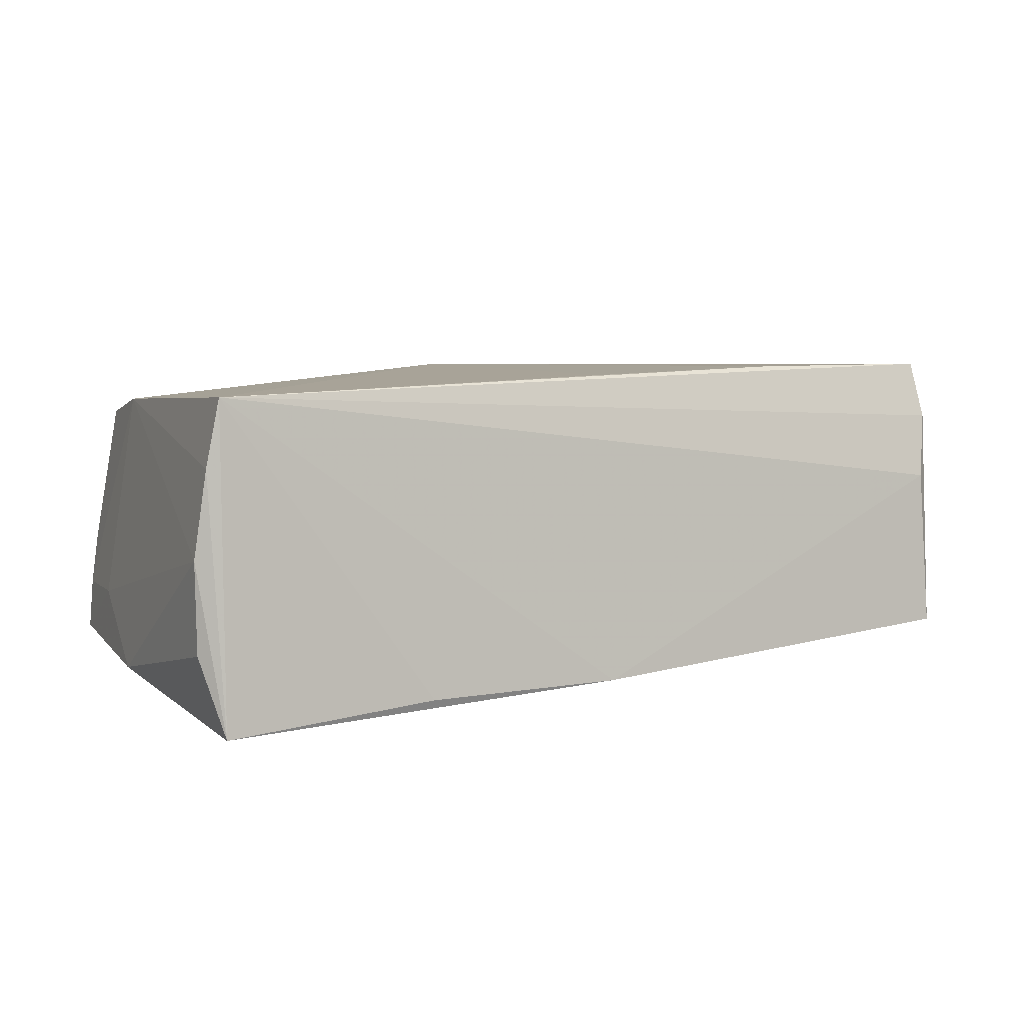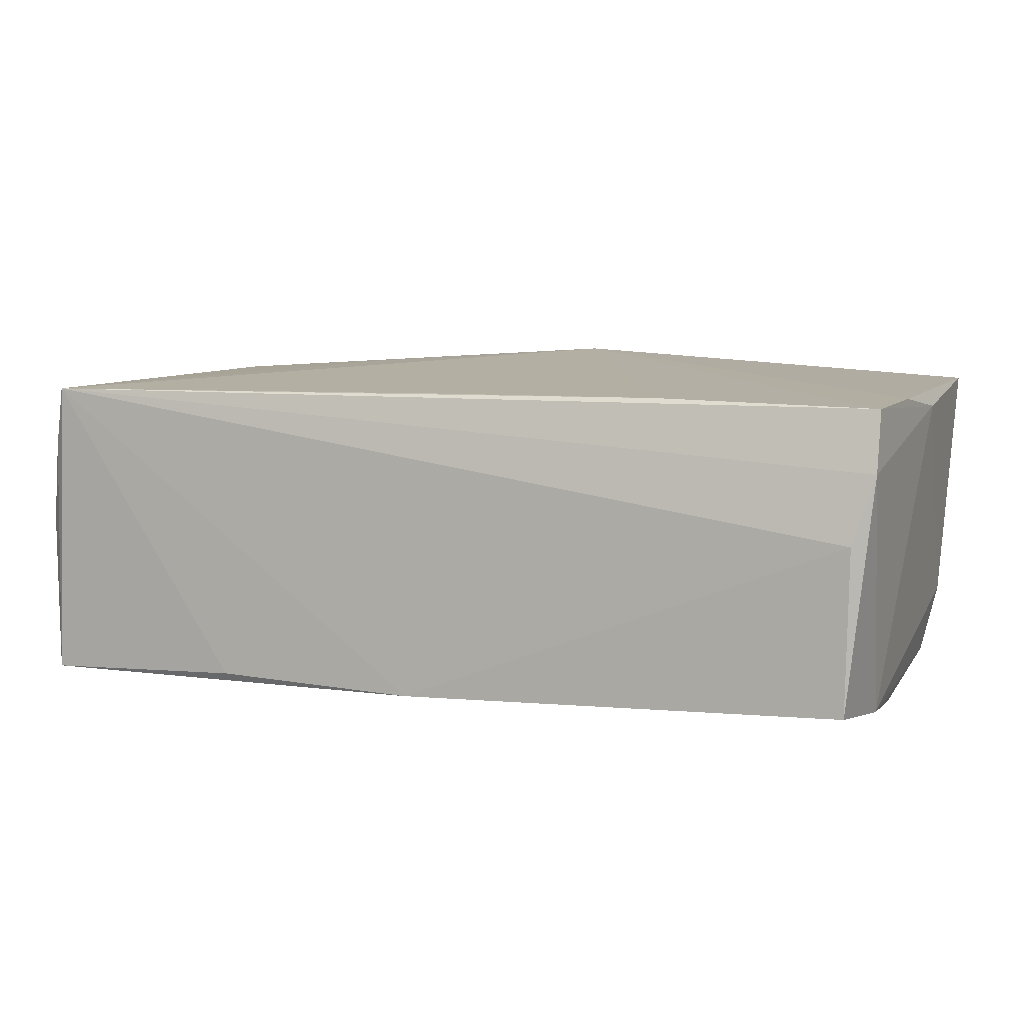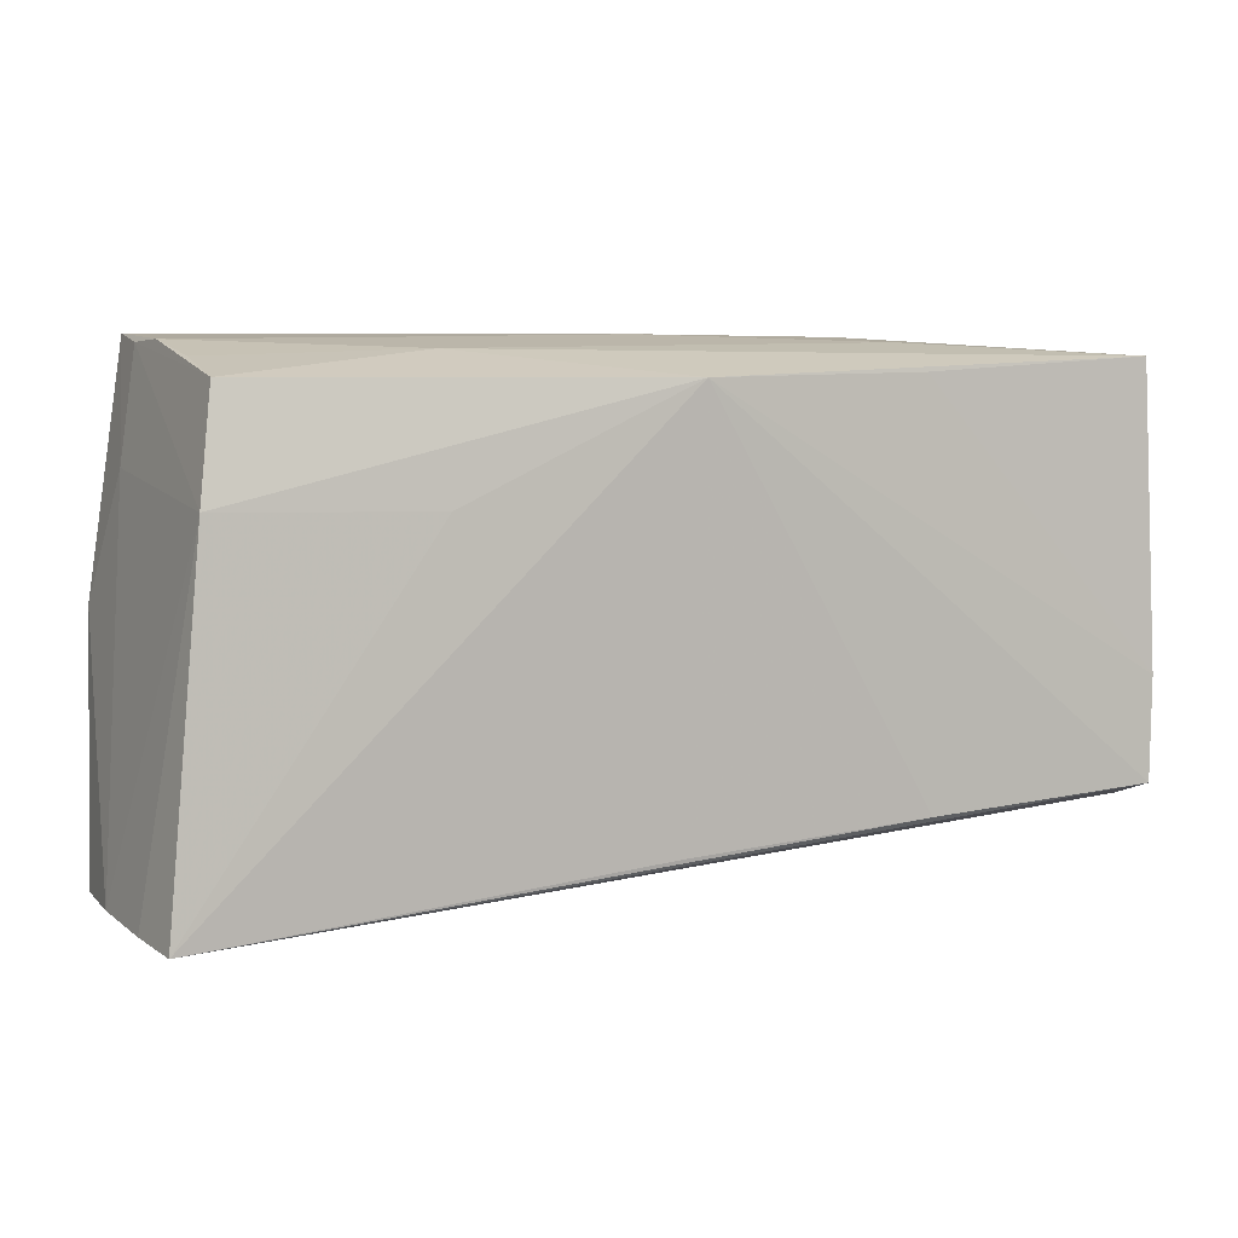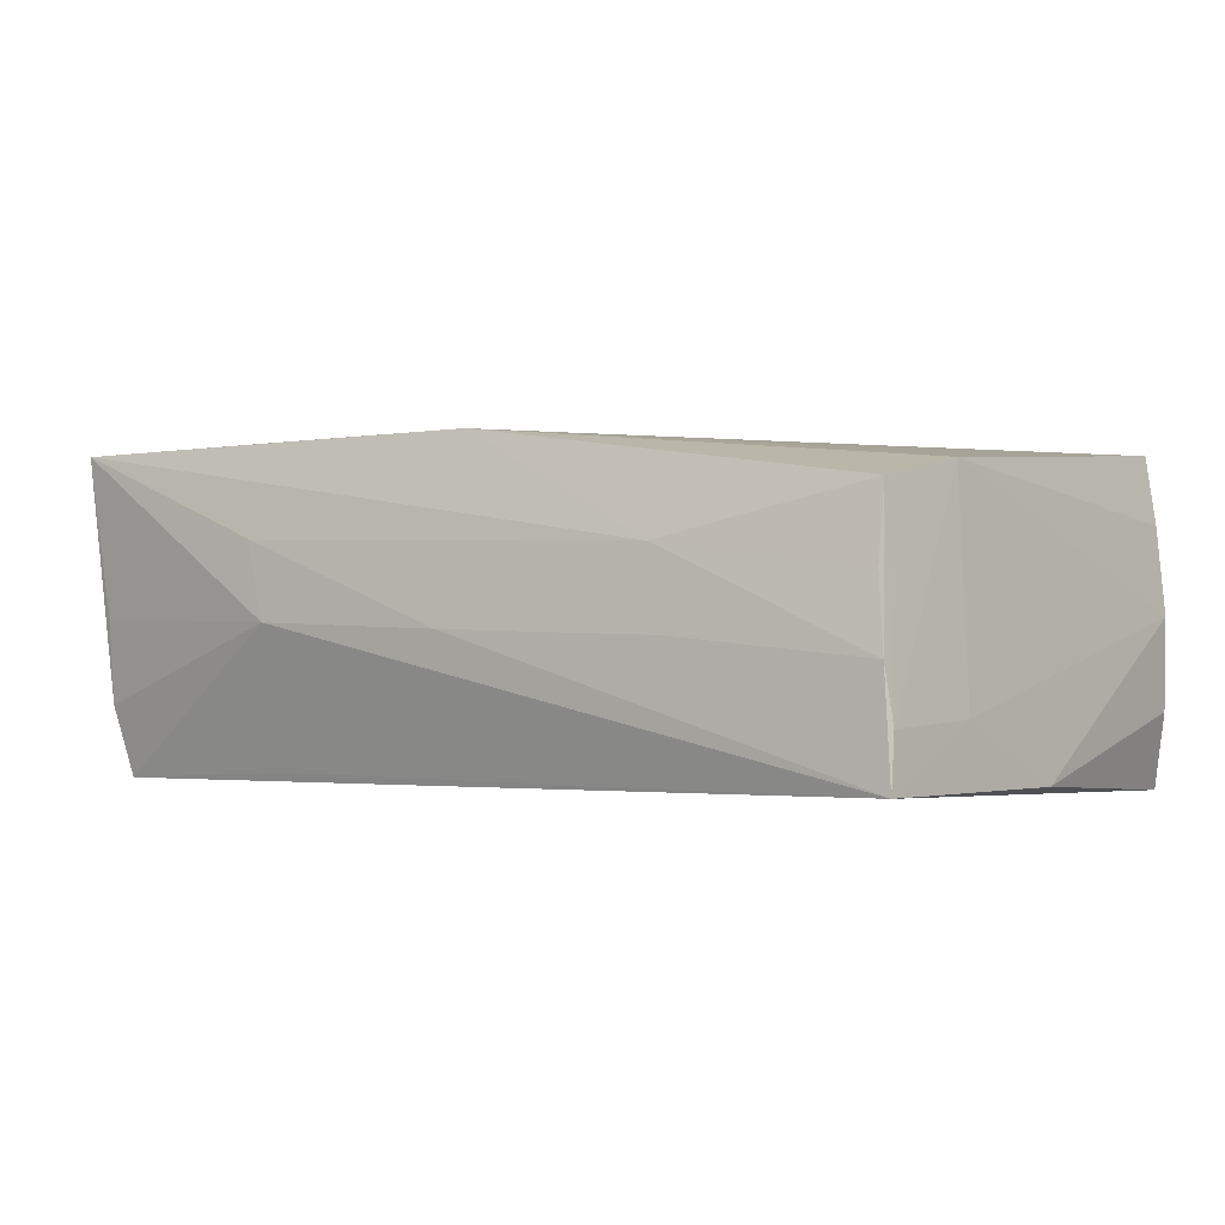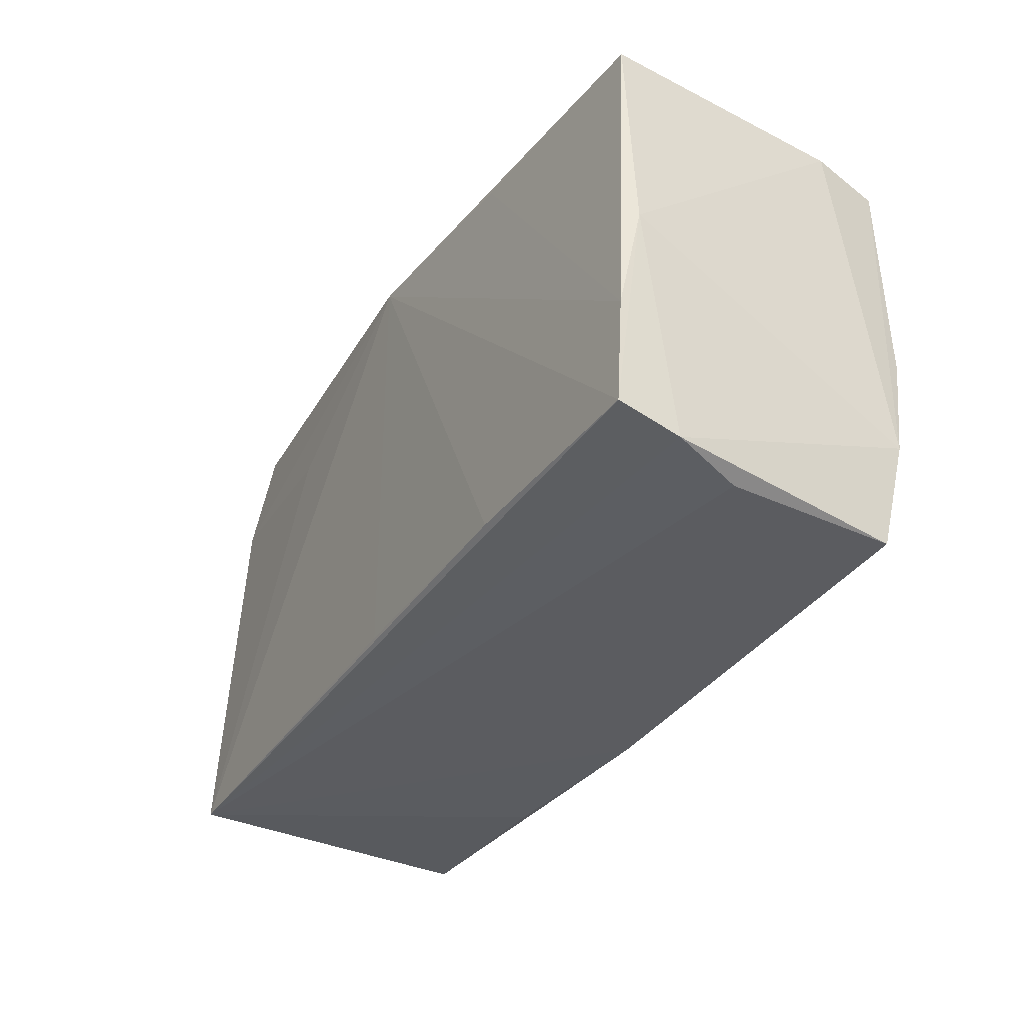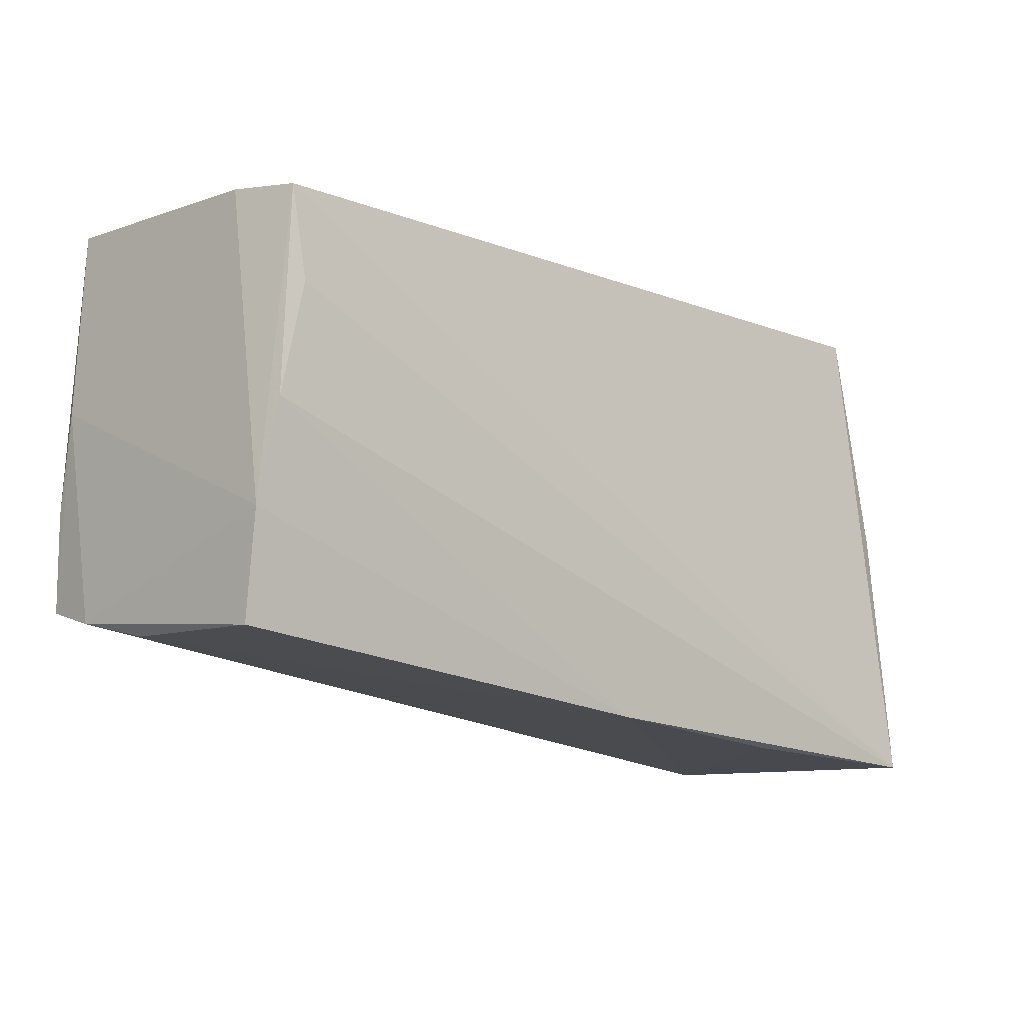
<metadata>
{"format":"obj","ext":"obj","renderer":"f3d","projection":"perspective","resolution":1024,"background":"white","views":[{"elev":5.7,"azim":-29.5,"up":"+Z"},{"elev":11.6,"azim":24.2,"up":"+Z"},{"elev":6.1,"azim":-21.9,"up":"+Y"},{"elev":1.2,"azim":-147.2,"up":"+Z"},{"elev":-28.6,"azim":59.2,"up":"+Y"},{"elev":-14.5,"azim":136.5,"up":"+Y"}]}
</metadata>
<code>
v -0.02712 -0.02978 -0.01728
v -0.04783 0.01259 0.01585
v -0.05227 -0.03028 -0.0191
v -0.04902 0.02917 -0.01509
v 0.0528 -0.02054 0.01275
v -0.0007088 -0.02249 0.01902
v -0.0532 -0.02769 0.009843
v 0.05071 -0.02279 0.00479
v 0.05119 0.02444 -0.01042
v 0.04792 0.01234 -0.0191
v -0.05449 -0.02715 2.762e-05
v 0.02577 0.02477 -0.01684
v 0.02561 0.02527 0.01881
v 0.05076 -0.0009374 -0.0191
v 0.05223 0.02688 0.01784
v -0.0479 0.02849 -0.002776
v 0.05099 -0.02429 -0.01472
v -0.02447 0.01229 0.01805
v 0.0273 0.02831 0.008407
v 0.02488 0.02893 -0.000469
v -0.02251 0.02757 0.007932
v -0.05178 -0.02814 0.01747
v 0.05078 0.02547 -0.0006816
v -0.00229 -0.02849 -0.01751
v 0.02638 -0.02014 0.01975
v -0.04883 0.02824 -0.009005
v -0.04653 0.02679 0.005349
v 0.05348 0.004575 0.01716
v 0.001722 0.02917 -0.0008006
v -0.02457 0.02876 -0.0009996
v -0.05436 -0.02733 -0.01028
v 0.05246 -0.01826 0.01979
v -0.05283 0.001407 -0.01611
v 0.05288 -0.006727 0.01945
v 0.001078 0.02476 0.01955
v 0.04958 0.02301 -0.01869
v 0.05187 -0.01241 -0.01714
v -0.05058 0.01576 -0.008727
v -0.04617 0.02485 0.01377
f 31 11 33
f 3 36 10
f 4 36 3
f 31 33 3
f 3 33 4
f 3 11 31
f 2 22 18
f 7 22 2
f 2 11 7
f 7 3 22
f 11 3 7
f 38 11 2
f 38 33 11
f 4 33 38
f 14 3 10
f 10 36 14
f 22 3 1
f 22 32 25
f 34 32 28
f 12 36 4
f 4 20 12
f 12 20 36
f 36 20 9
f 3 14 24
f 24 1 3
f 17 8 24
f 22 1 24
f 24 8 22
f 28 9 15
f 15 34 28
f 5 32 22
f 22 8 5
f 5 8 17
f 28 32 5
f 22 25 6
f 26 38 2
f 2 39 26
f 39 16 26
f 4 38 26
f 26 16 4
f 17 24 37
f 37 24 14
f 28 5 37
f 37 5 17
f 37 9 28
f 37 14 36
f 36 9 37
f 35 39 2
f 2 18 35
f 35 6 25
f 35 25 32
f 32 34 35
f 35 18 22
f 22 6 35
f 39 35 21
f 21 35 15
f 23 9 20
f 20 15 23
f 23 15 9
f 34 15 13
f 13 35 34
f 15 35 13
f 27 16 39
f 39 21 27
f 27 21 16
f 19 15 20
f 19 21 15
f 21 19 29
f 29 19 20
f 29 20 4
f 4 16 29
f 16 21 30
f 30 29 16
f 21 29 30

</code>
